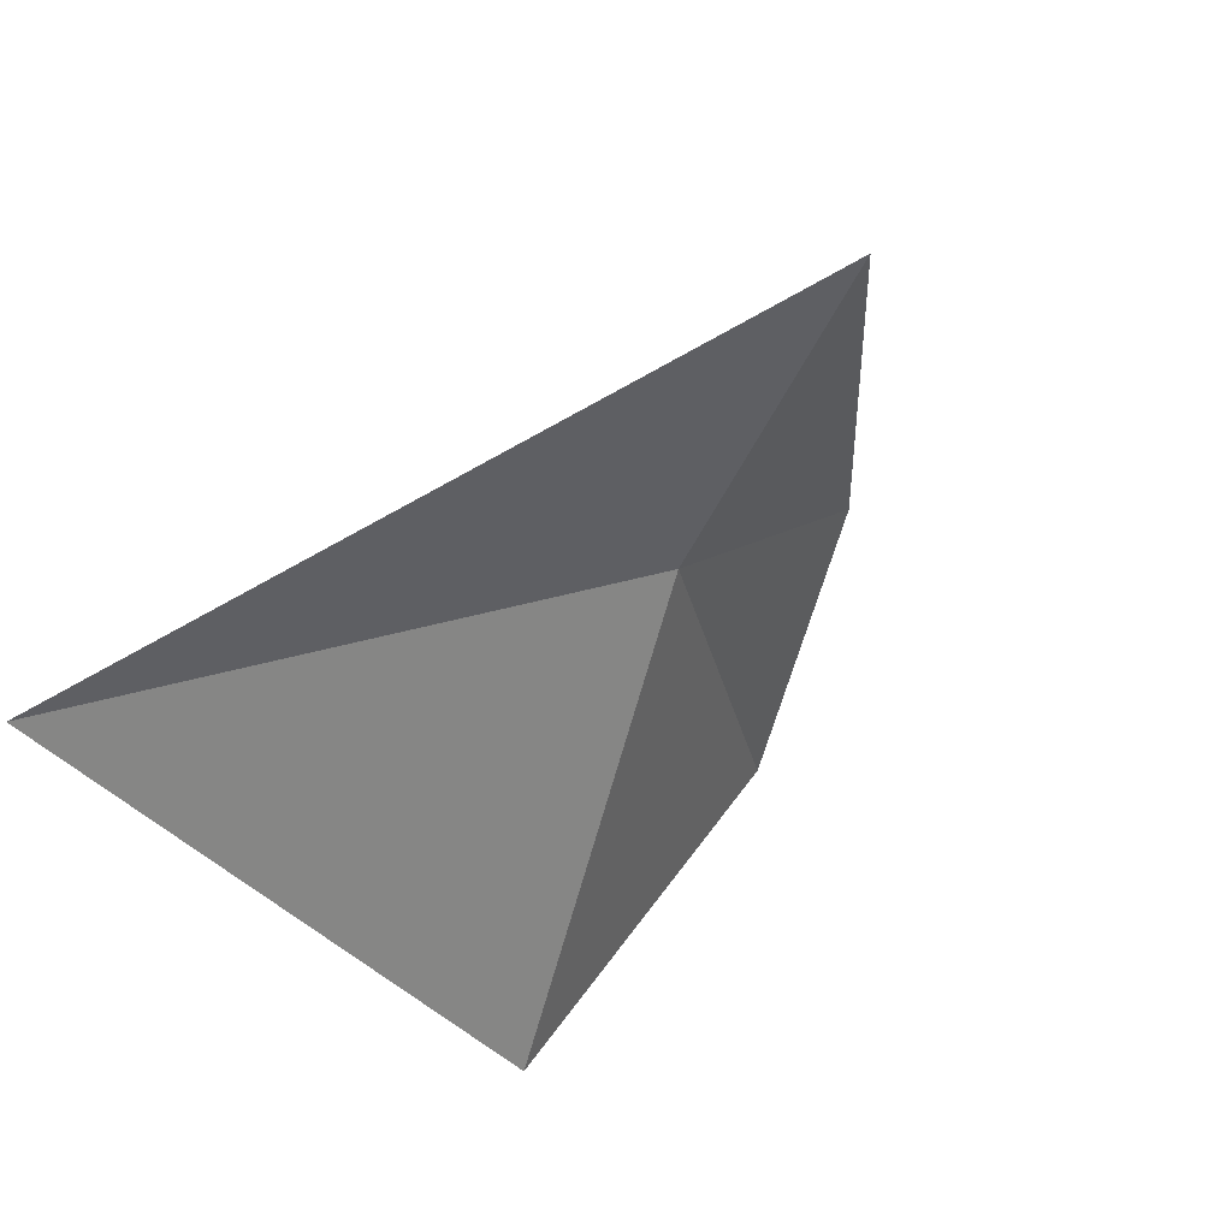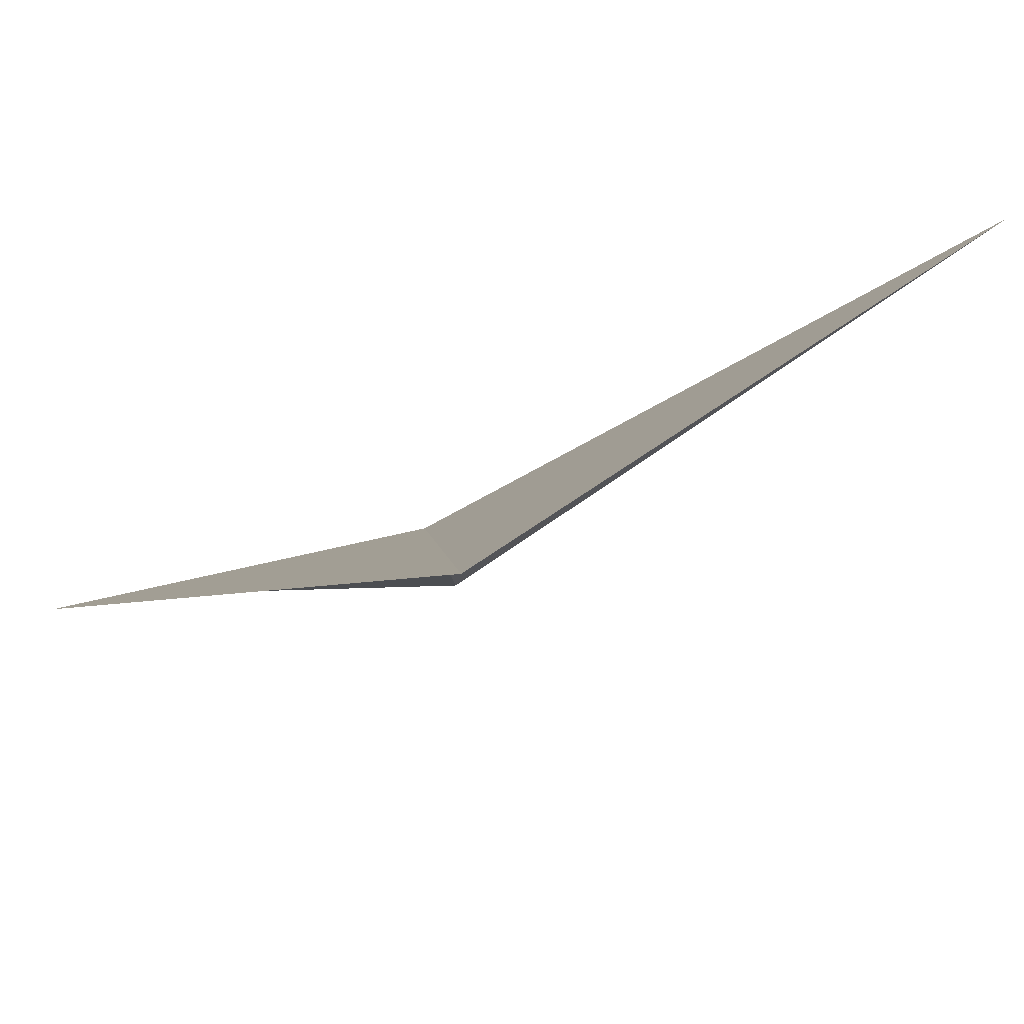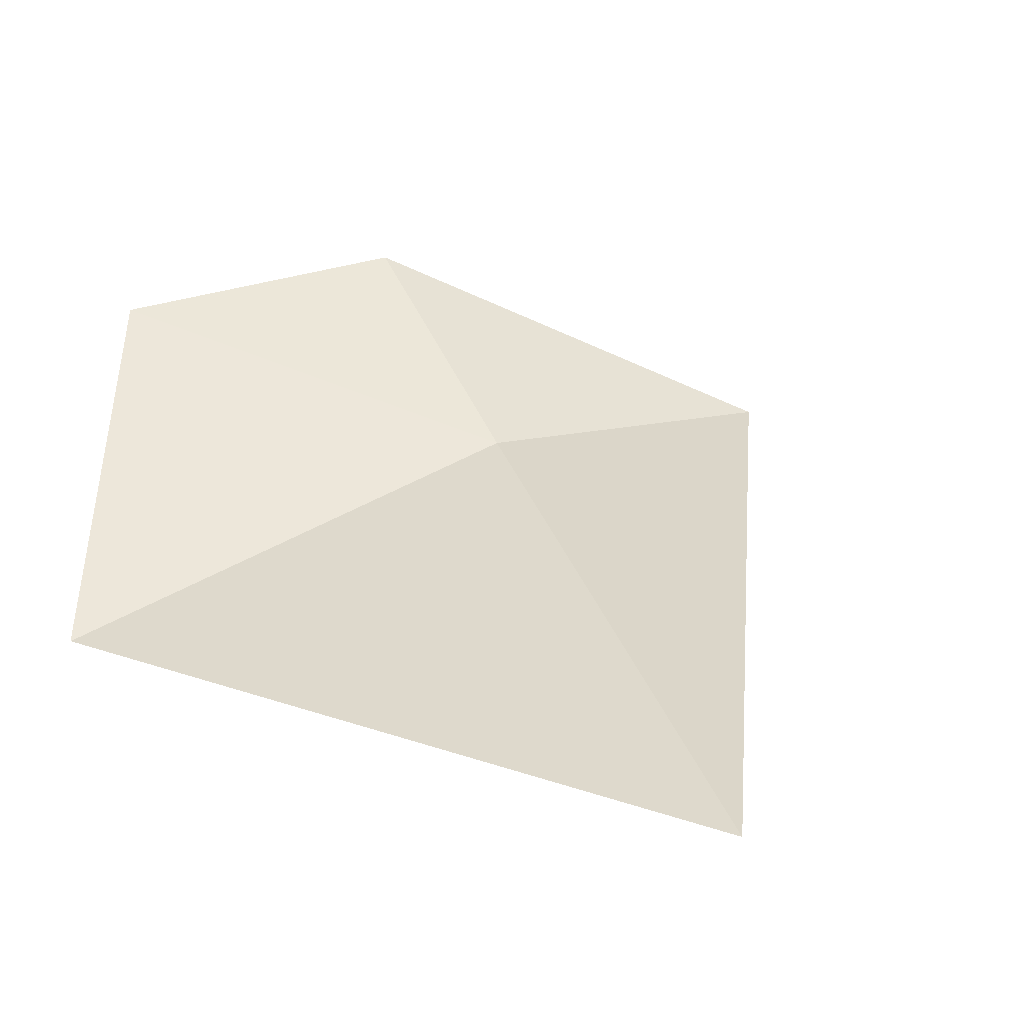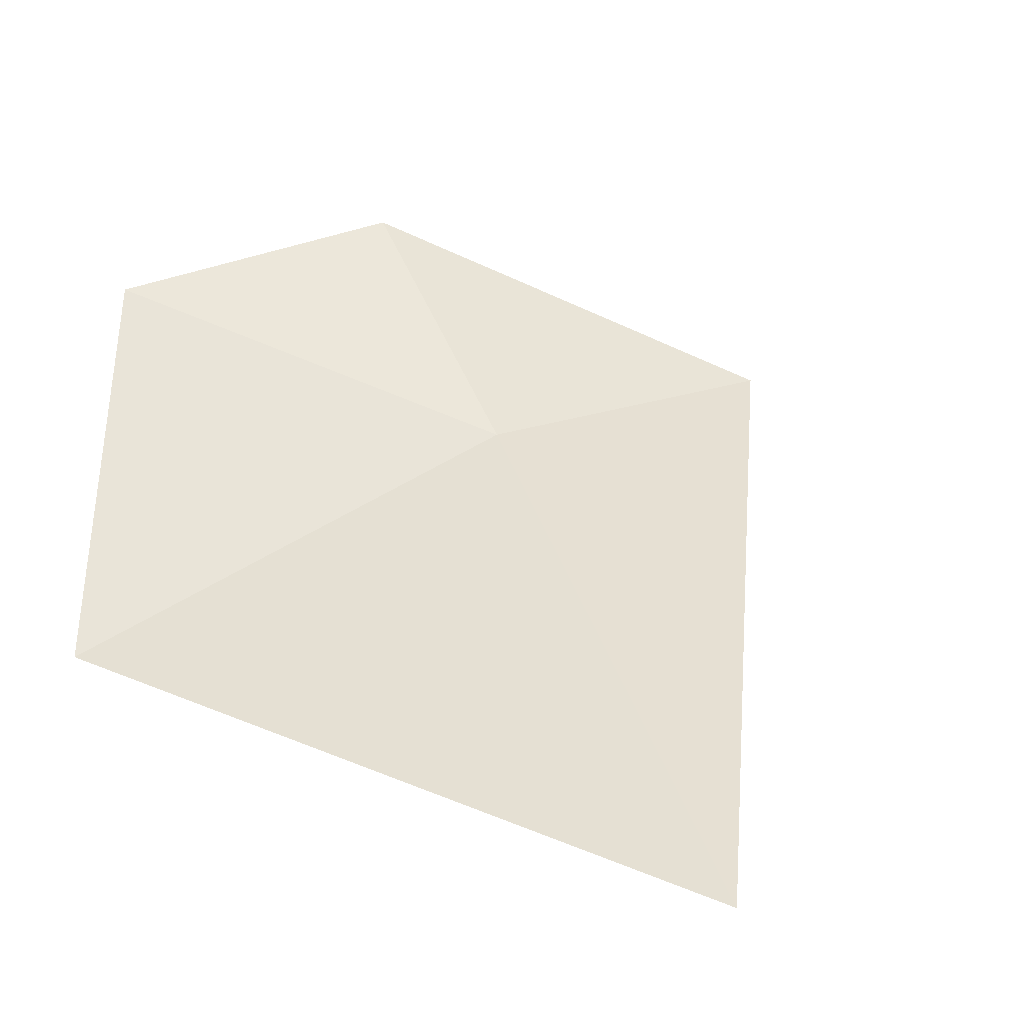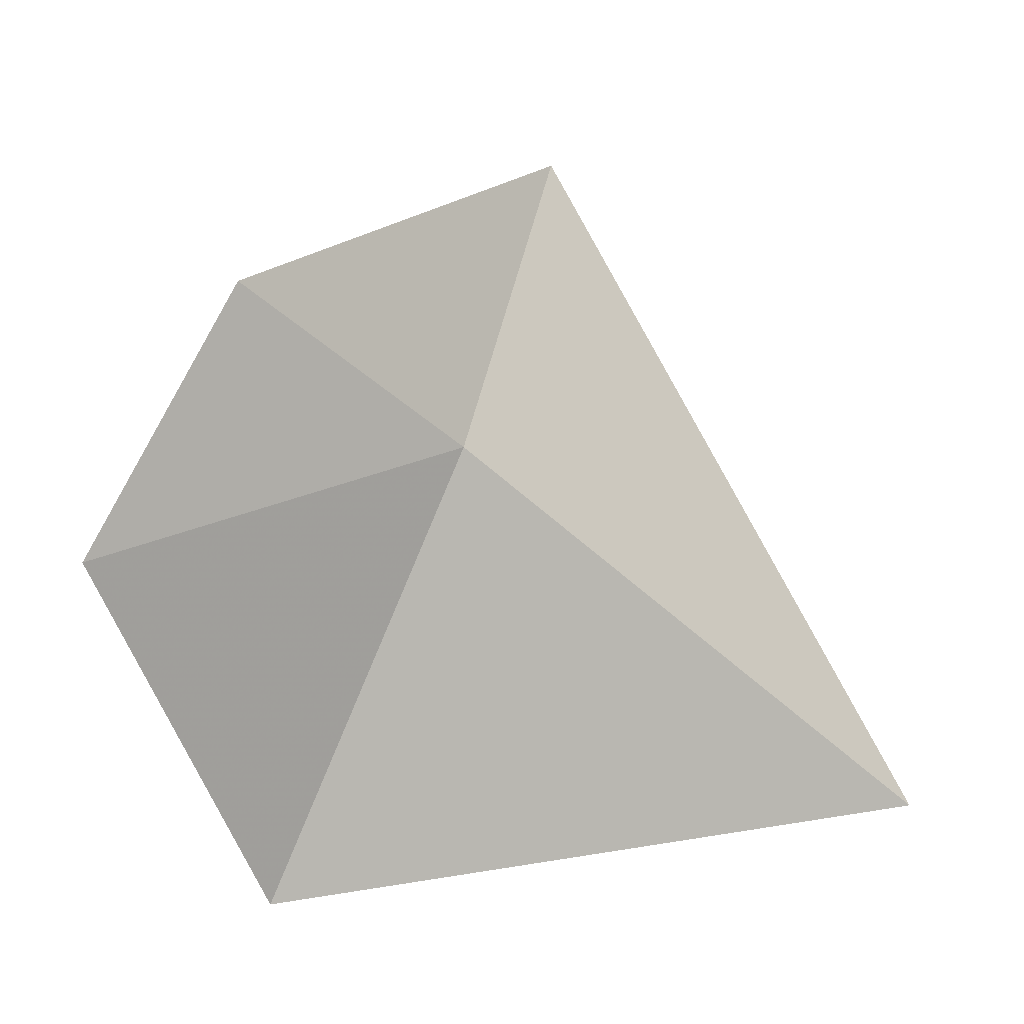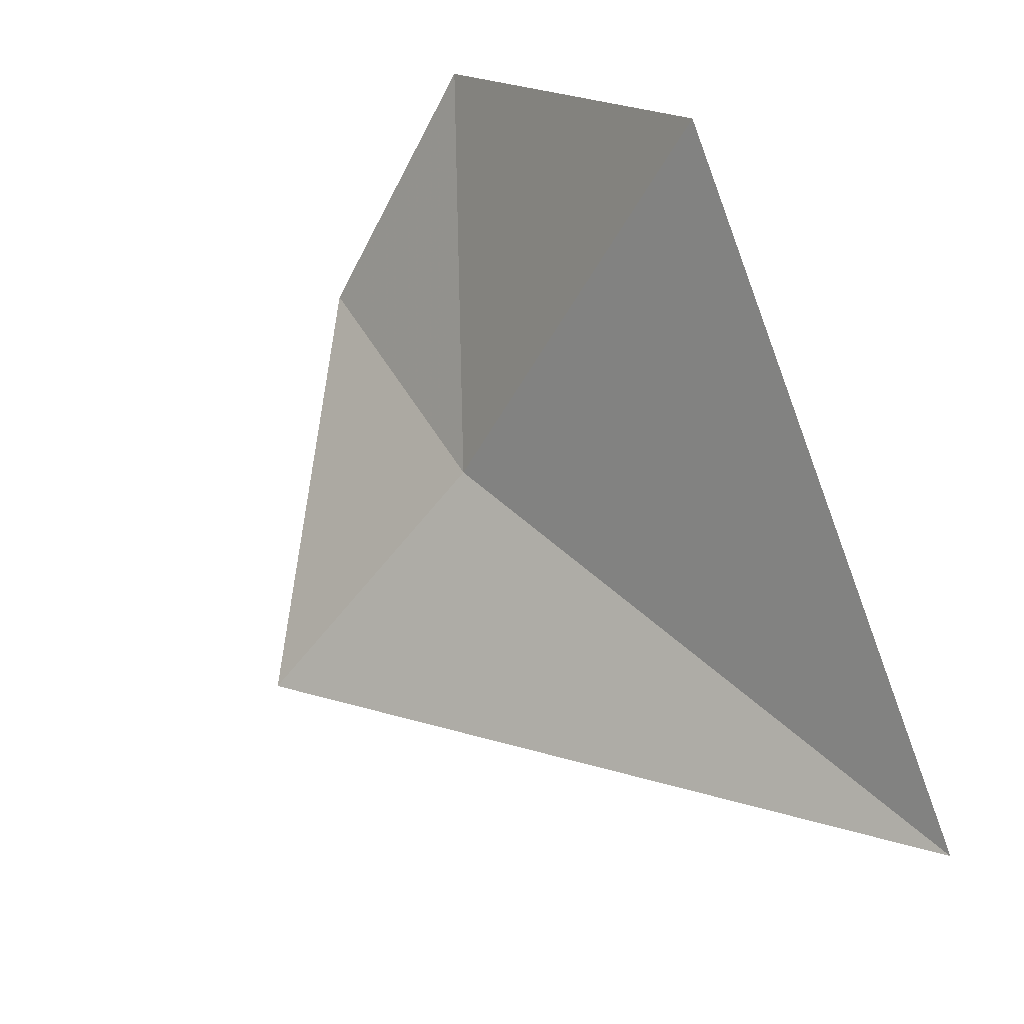
<metadata>
{"format":"obj","ext":"obj","renderer":"f3d","projection":"perspective","resolution":1024,"background":"white","views":[{"elev":-49.1,"azim":-51.3,"up":"+Z"},{"elev":53.3,"azim":122.9,"up":"+Y"},{"elev":-5.2,"azim":-144.5,"up":"+Z"},{"elev":3.5,"azim":-144.5,"up":"+Z"},{"elev":58.4,"azim":172.4,"up":"+Z"},{"elev":-75.5,"azim":117.6,"up":"+Z"}]}
</metadata>
<code>
v 6.005 0.1725 19.6
v 8.116 3.417 17.74
v 2.074 2.595 16.23
v 9.166 1.719 20.94
v 4.865 -2.467 20.09
v 7.738 -0.3423 21.61
f 1 3 2
f 1 2 4
f 1 4 6
f 1 6 5
f 1 5 3

</code>
